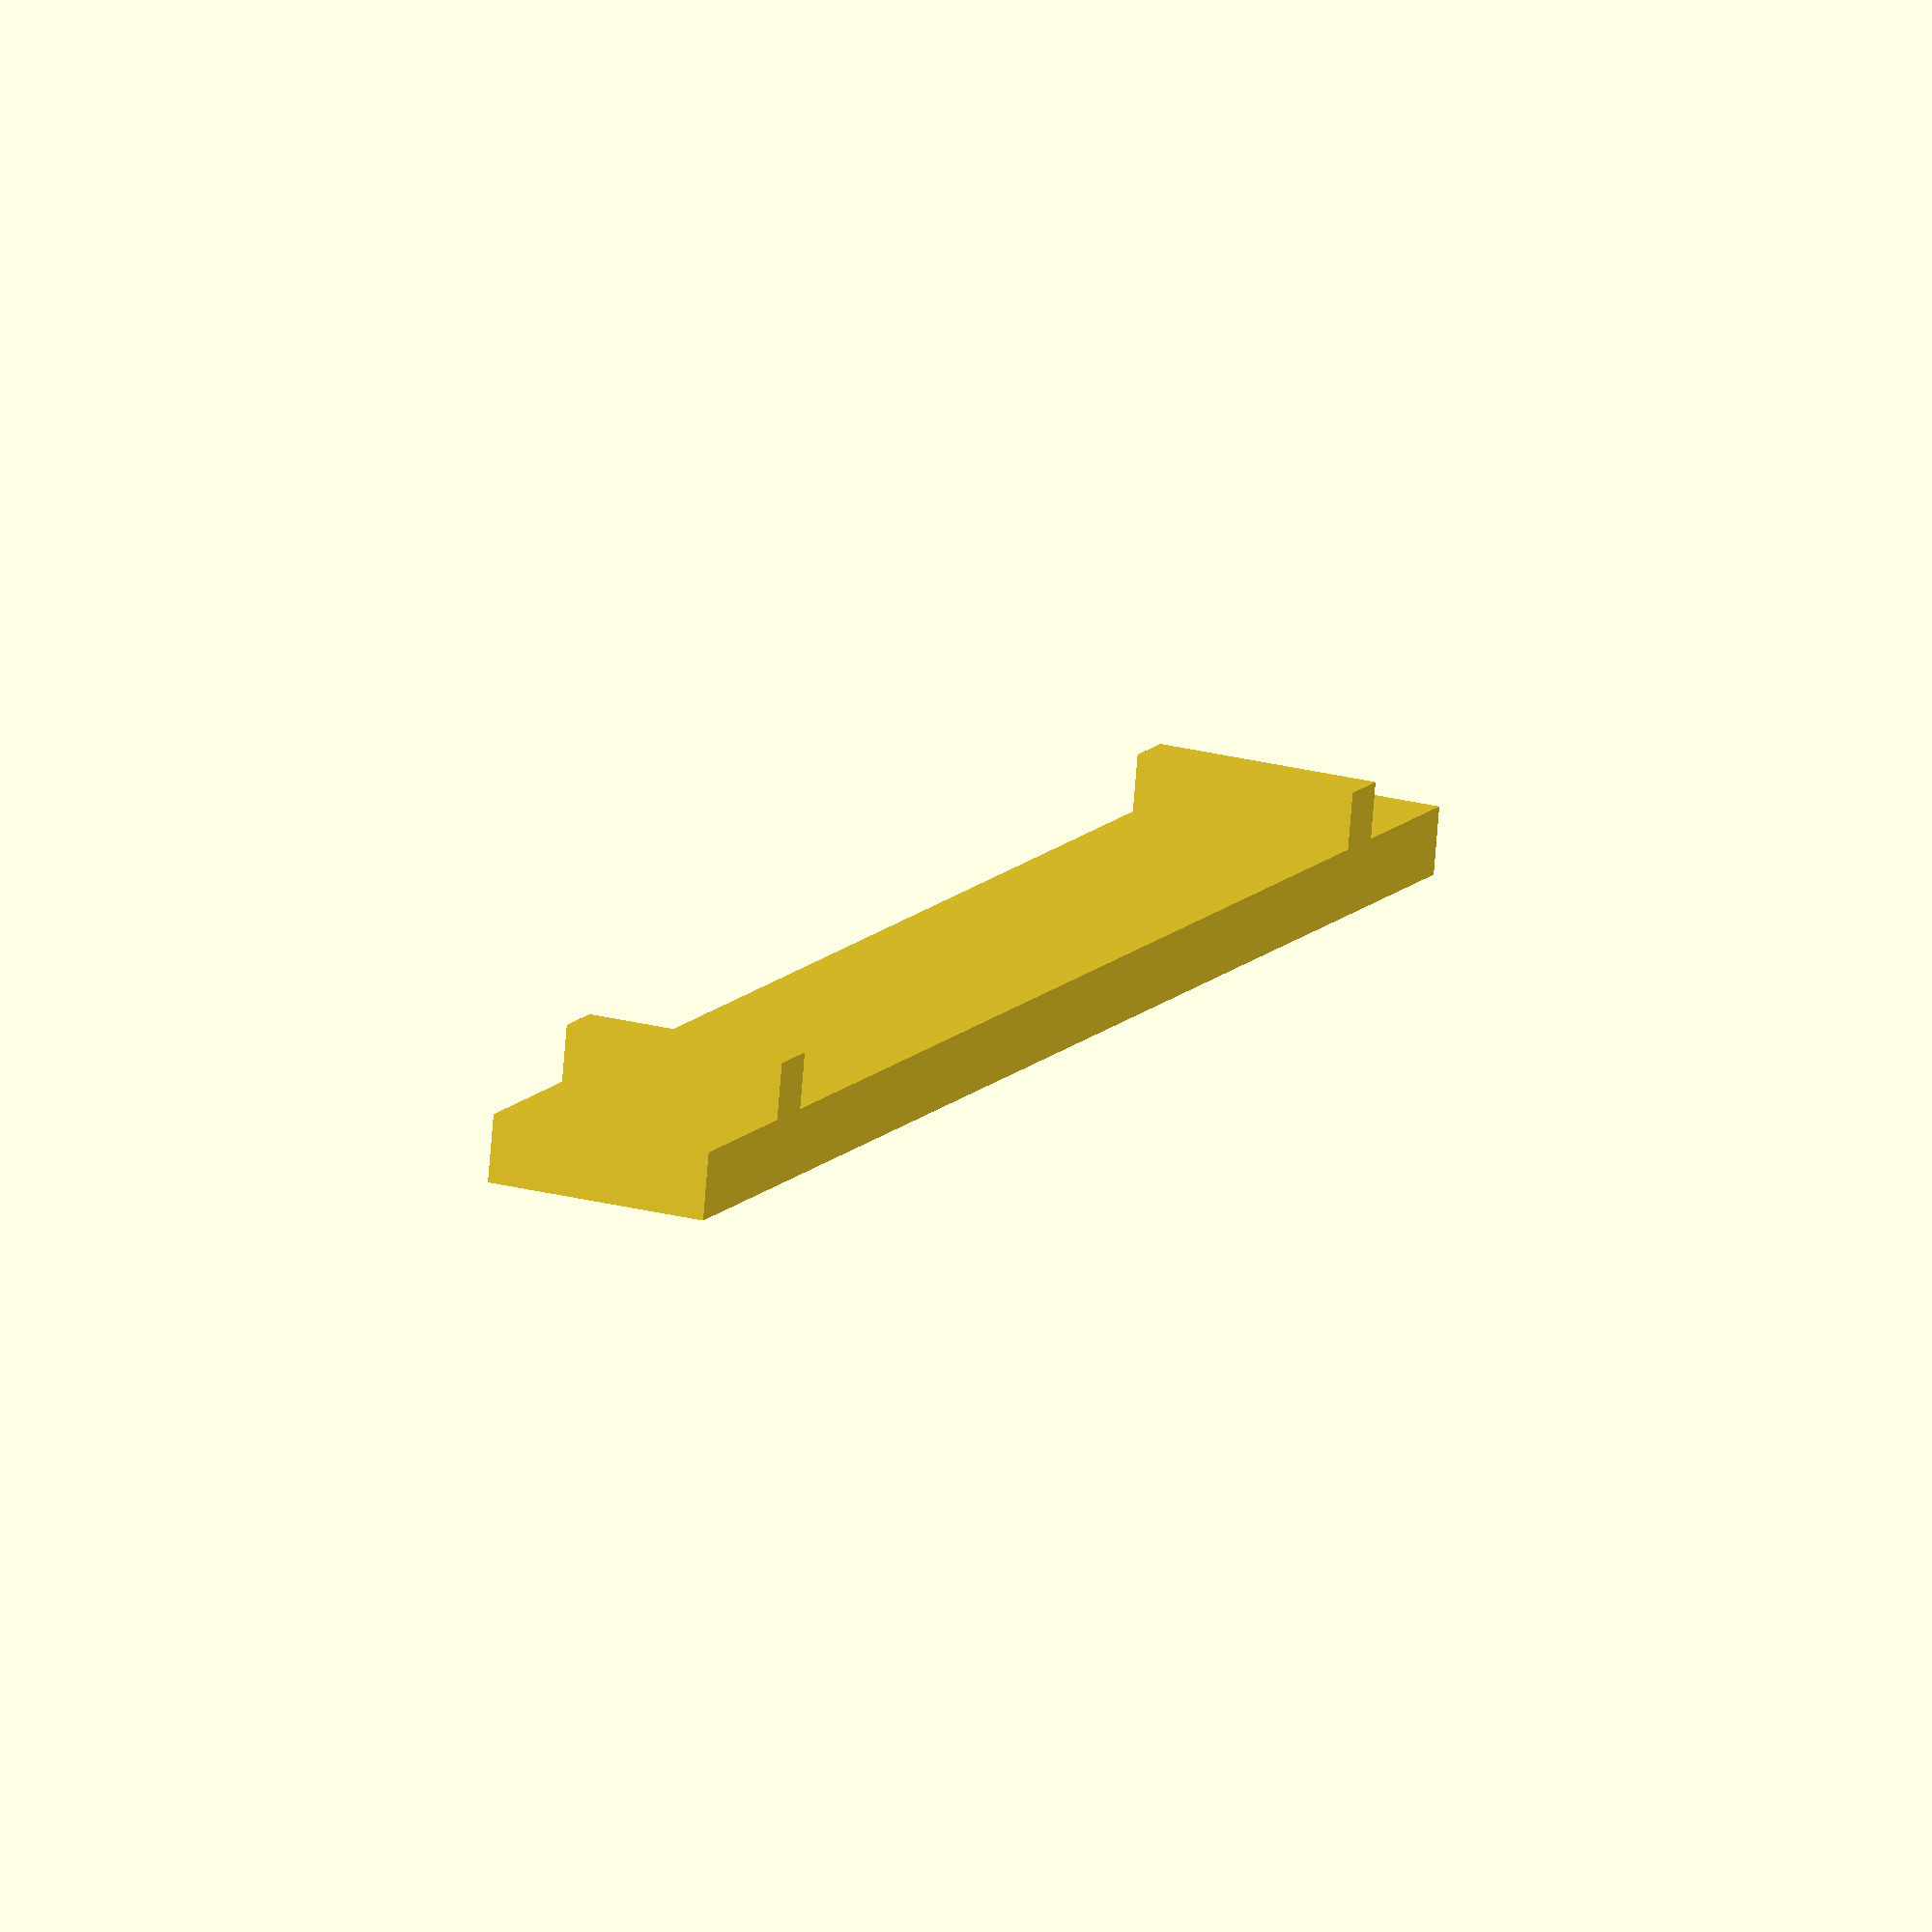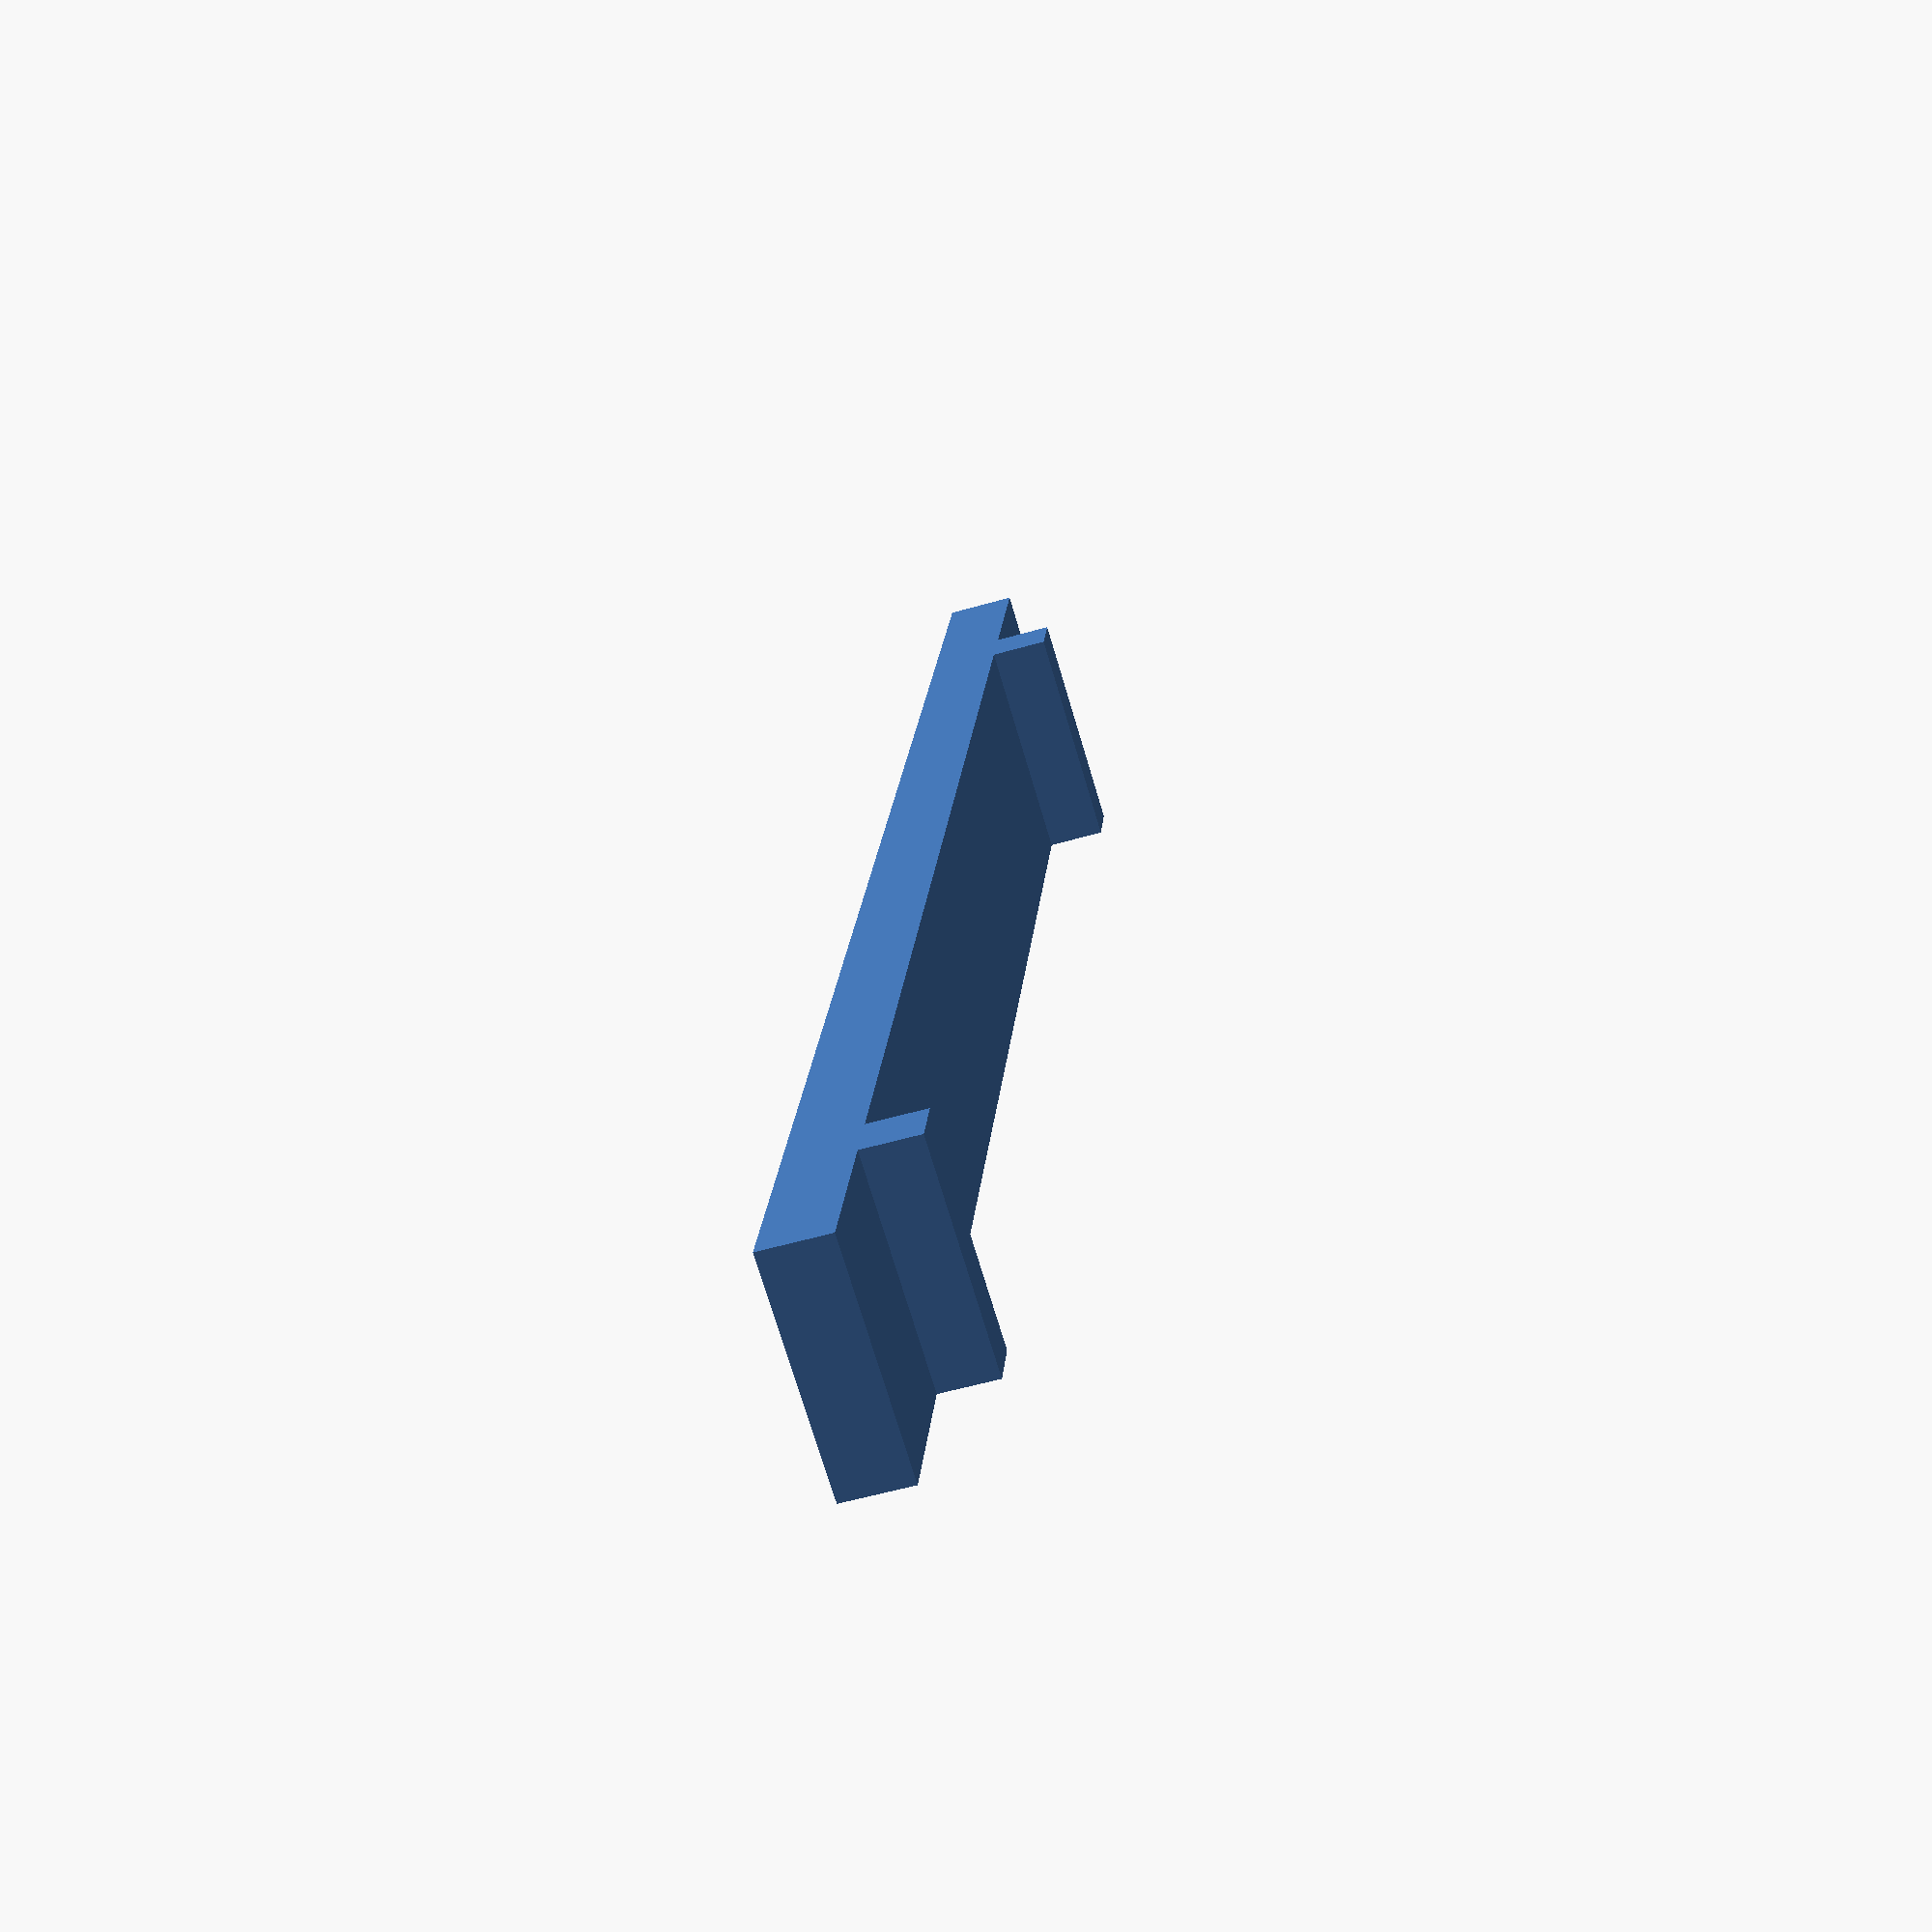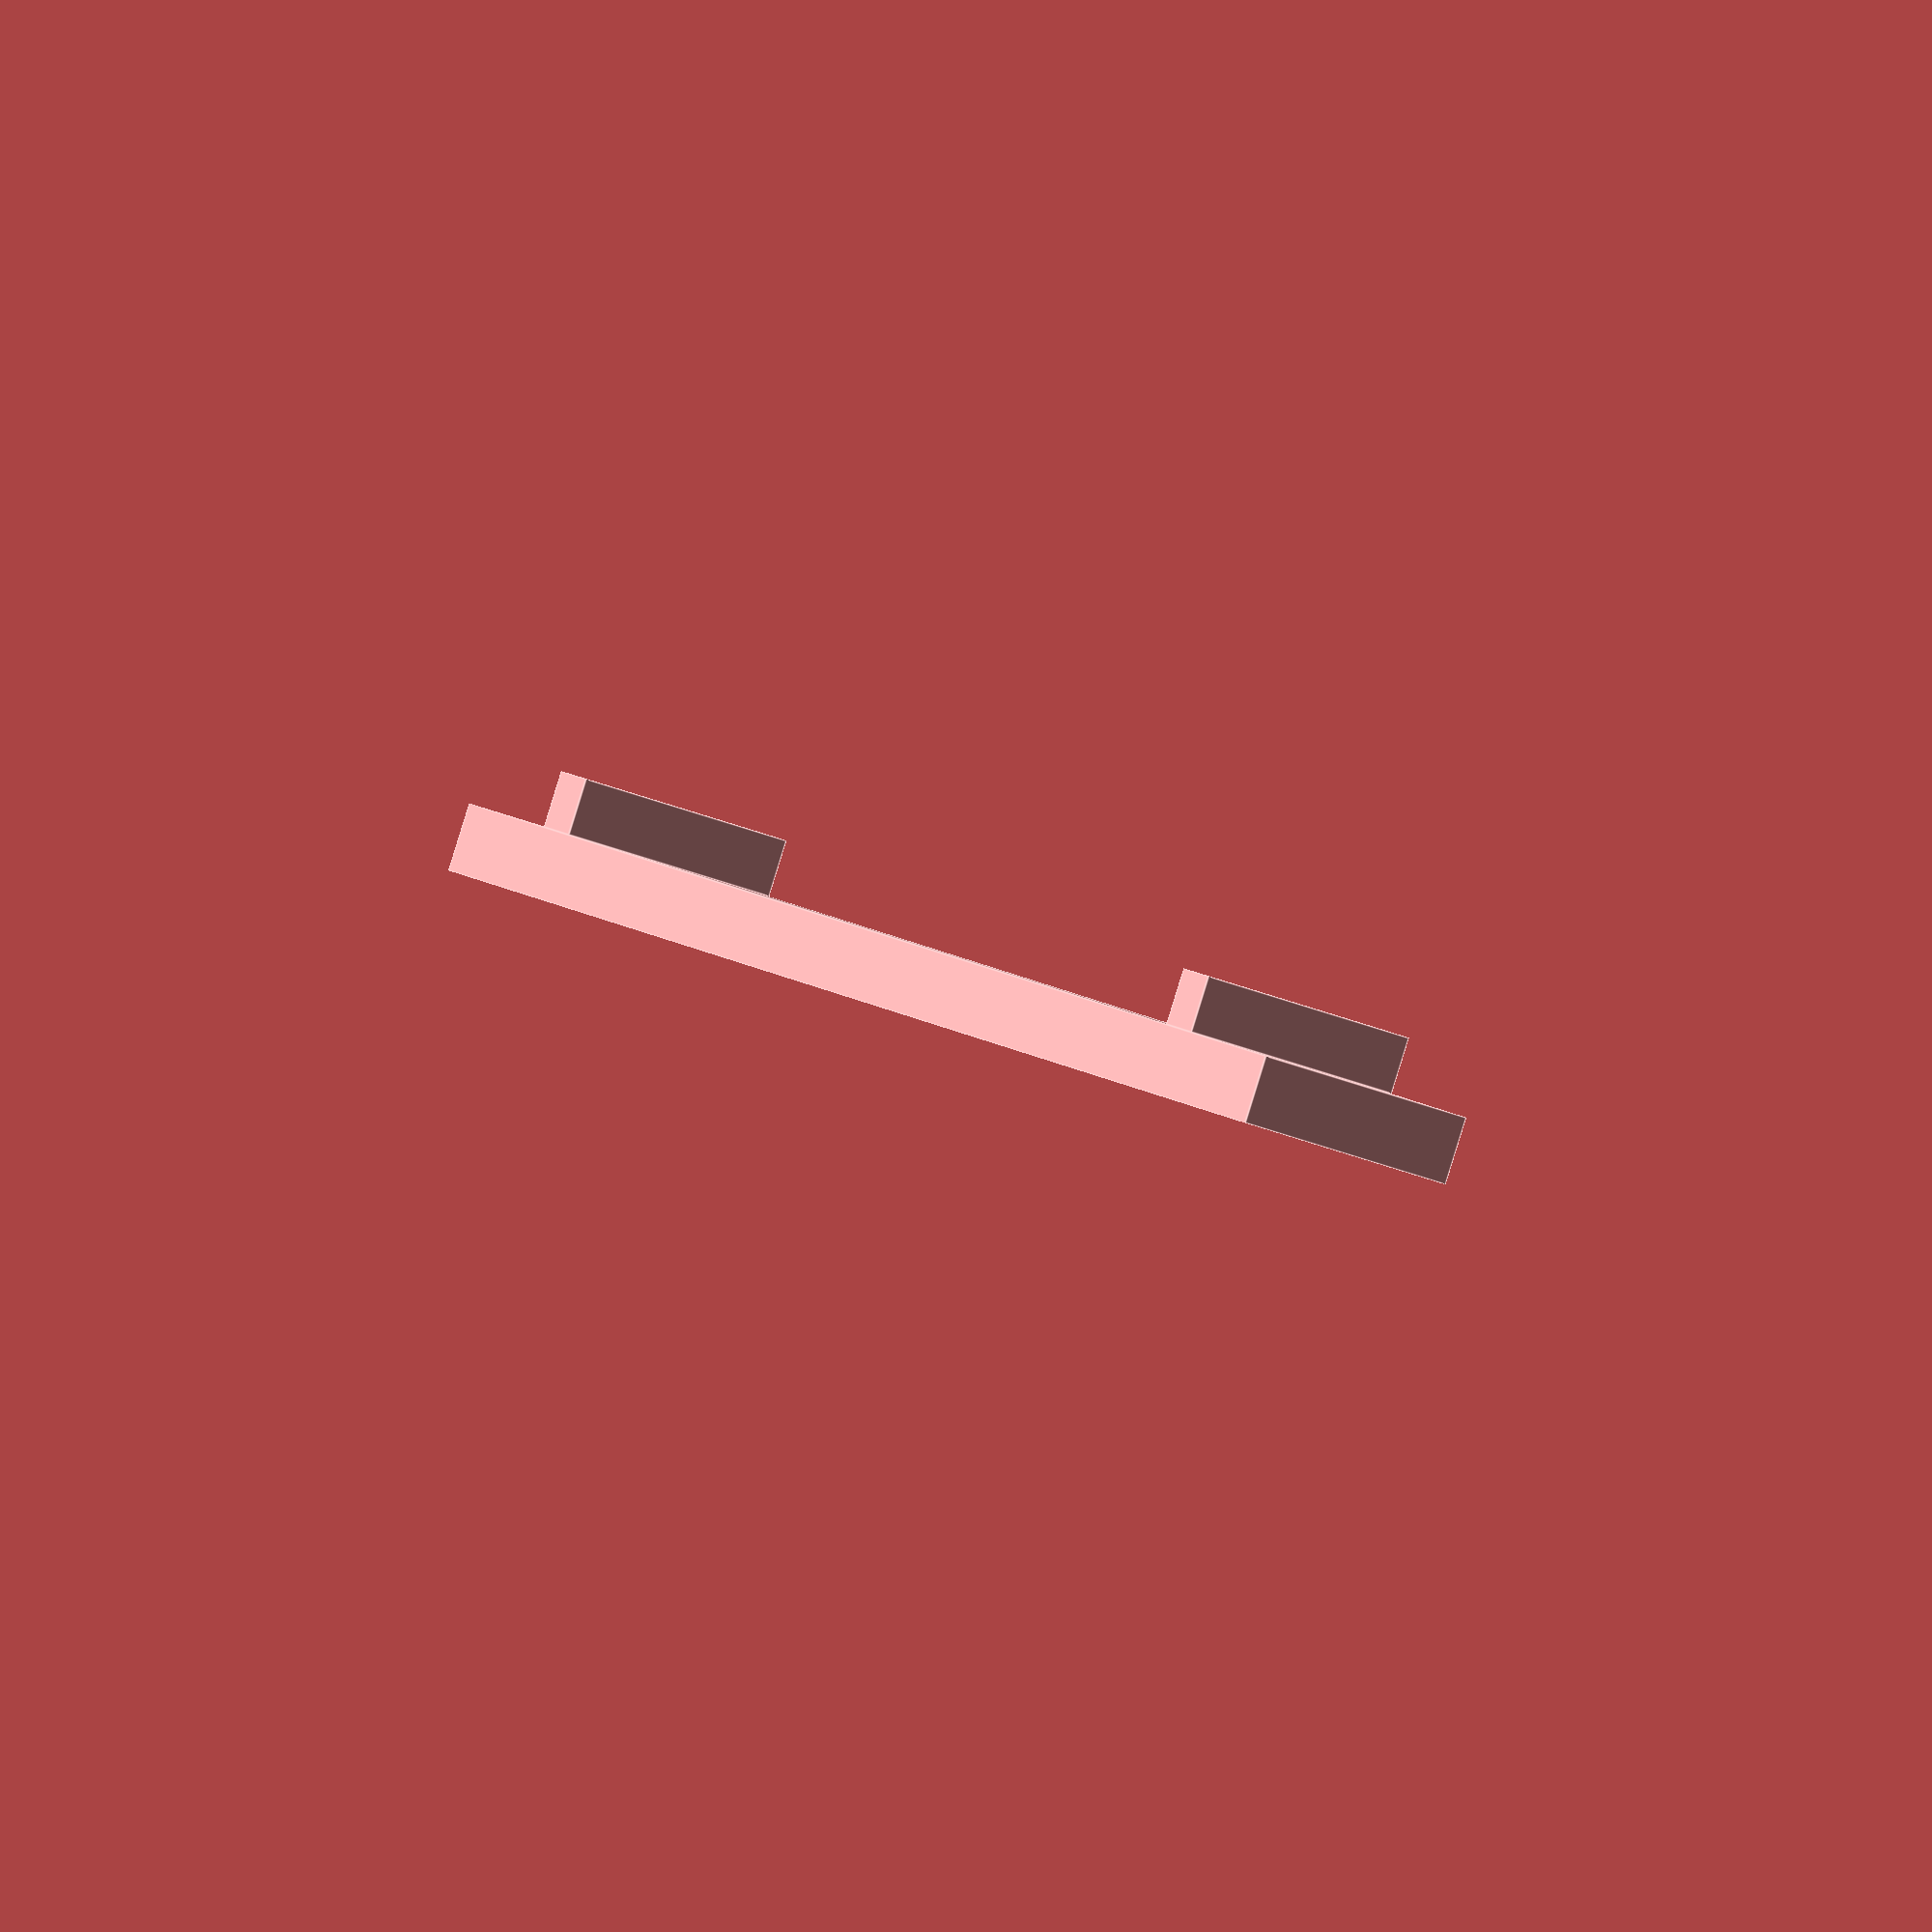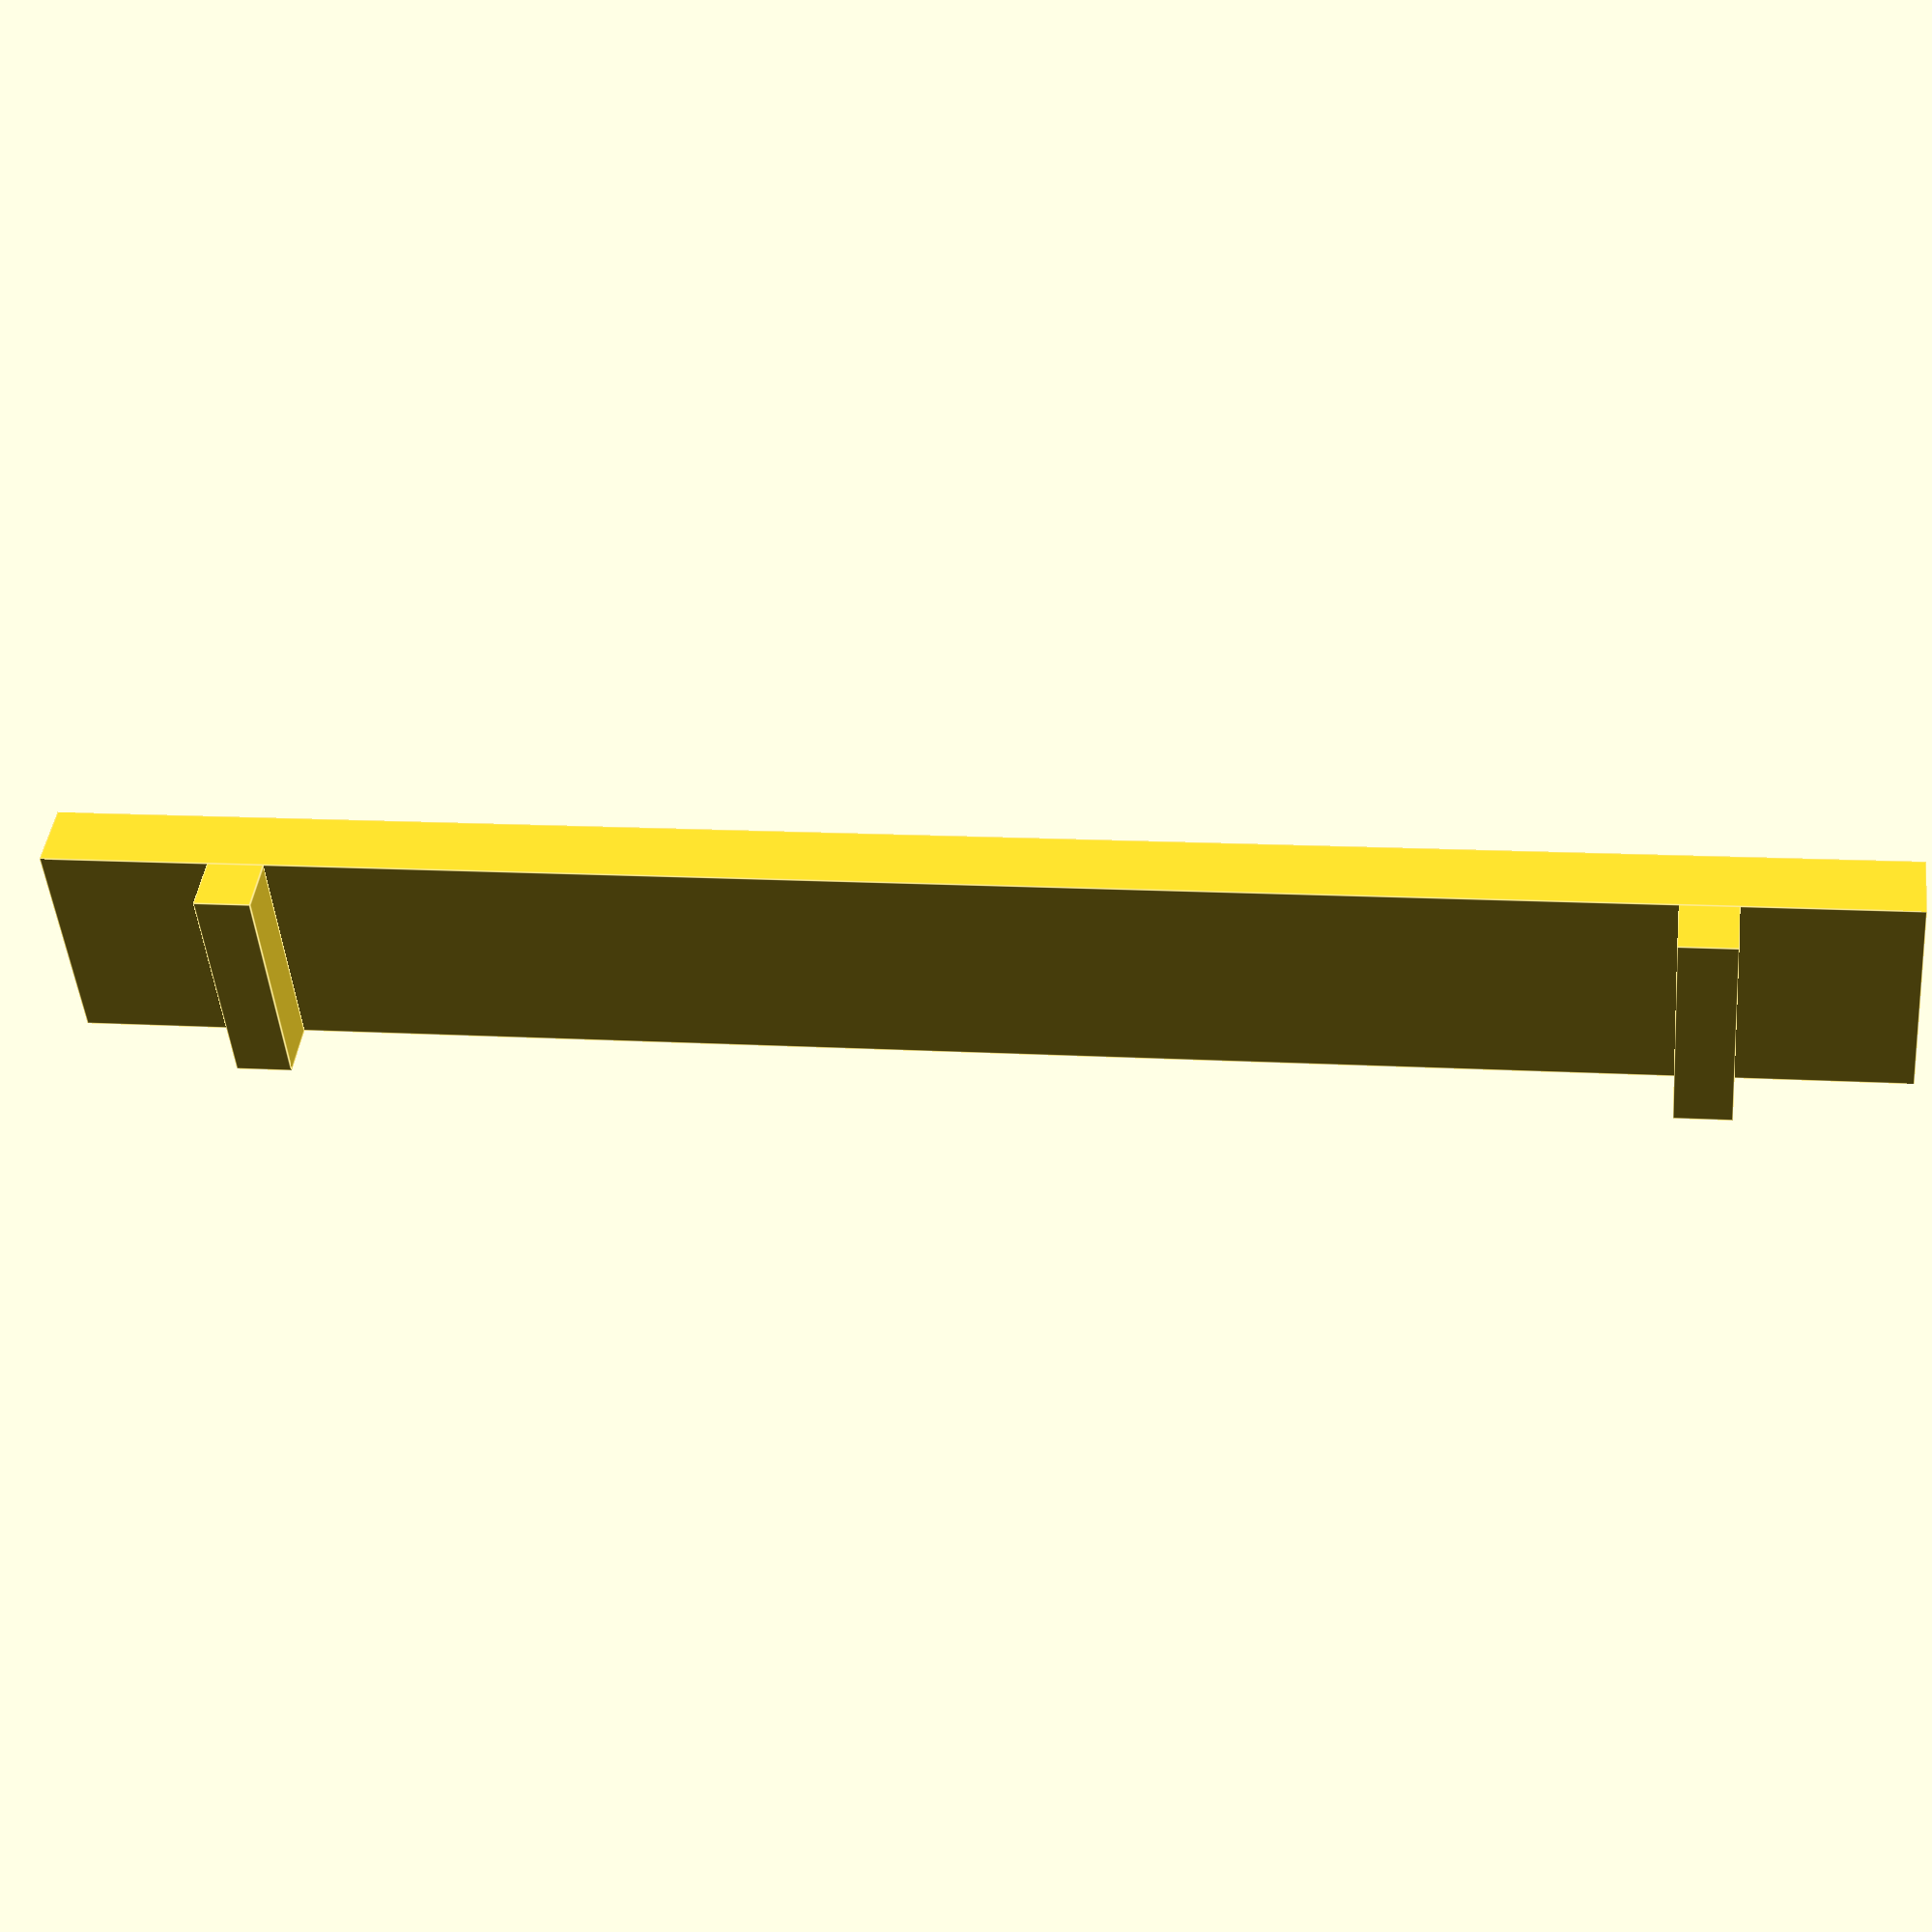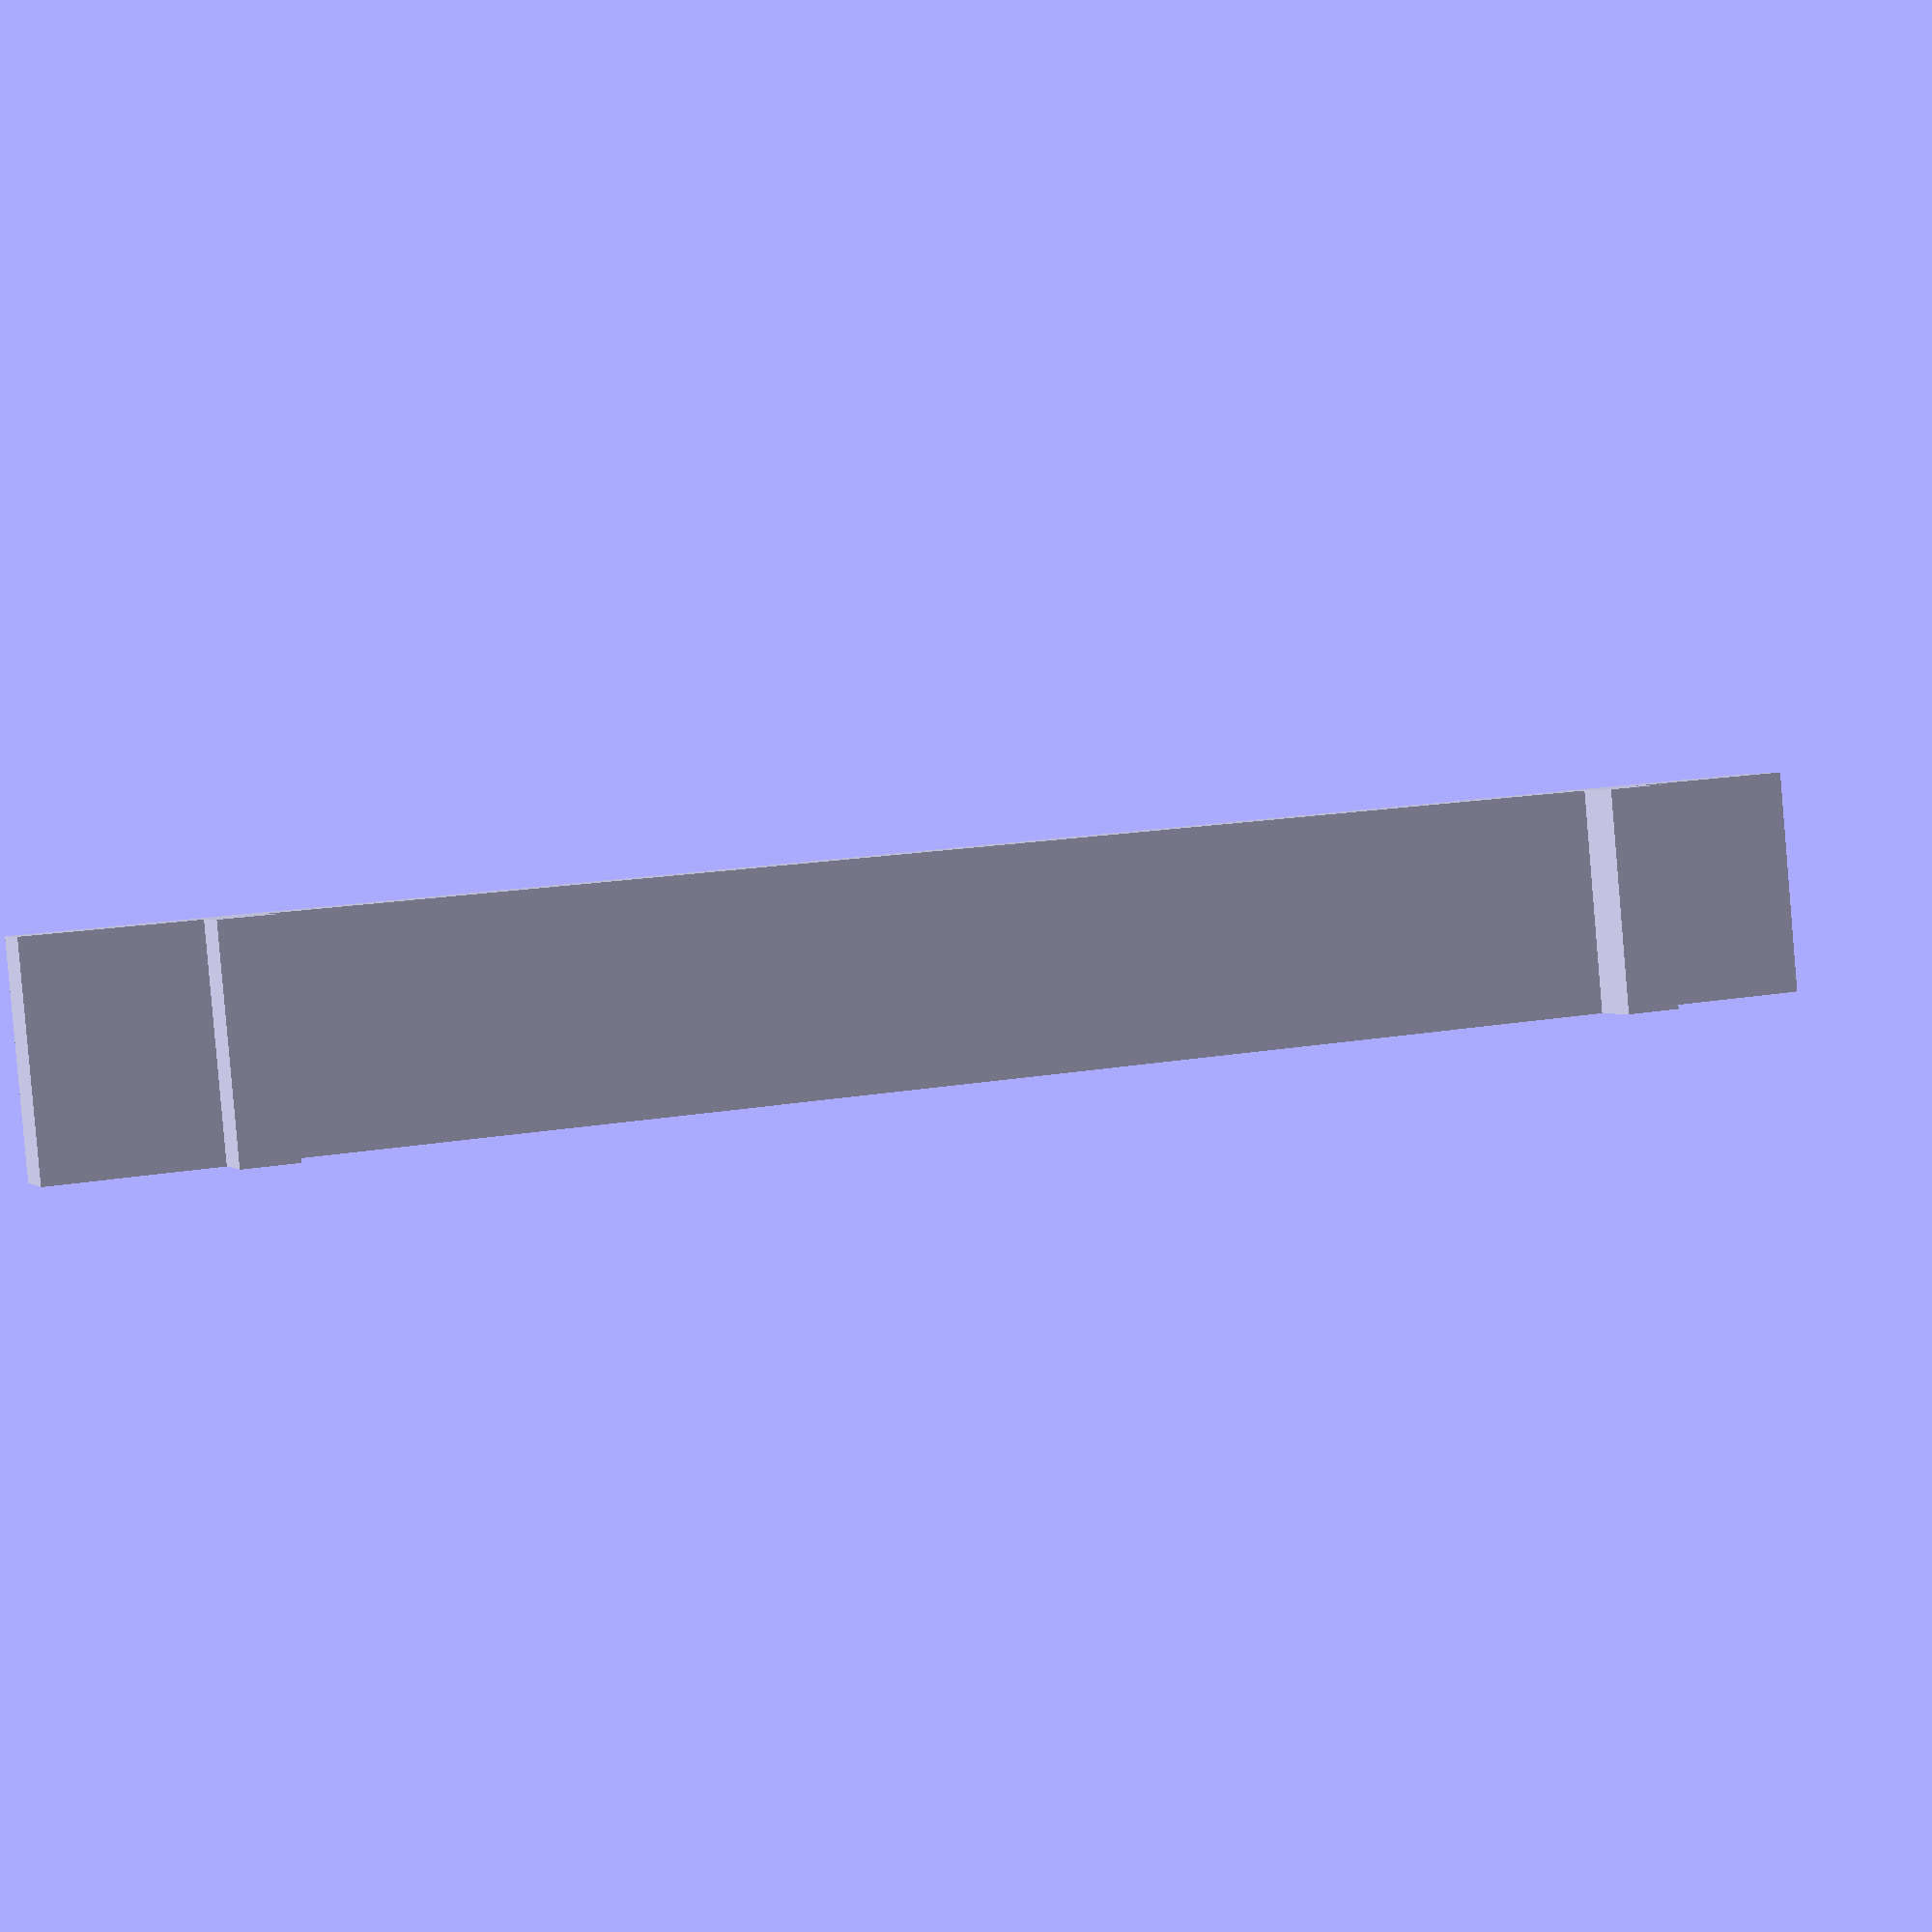
<openscad>
railwidth = 60;

width = 80;
depth = 10;
height = 3;

rail = 2.5;

union() {
    cube([width, depth, height]);
    translate([(width-railwidth)/2 -rail, 0, height]) {
        cube([rail, depth, rail]);
    }
    translate([railwidth+(width-railwidth)/2, 0, height]) {
        cube([rail, depth, rail]);
    }
}

</openscad>
<views>
elev=76.5 azim=113.0 roll=355.4 proj=o view=solid
elev=53.9 azim=106.5 roll=287.2 proj=p view=solid
elev=269.8 azim=243.6 roll=197.2 proj=o view=edges
elev=315.5 azim=355.2 roll=7.4 proj=p view=edges
elev=179.2 azim=354.8 roll=200.5 proj=p view=wireframe
</views>
